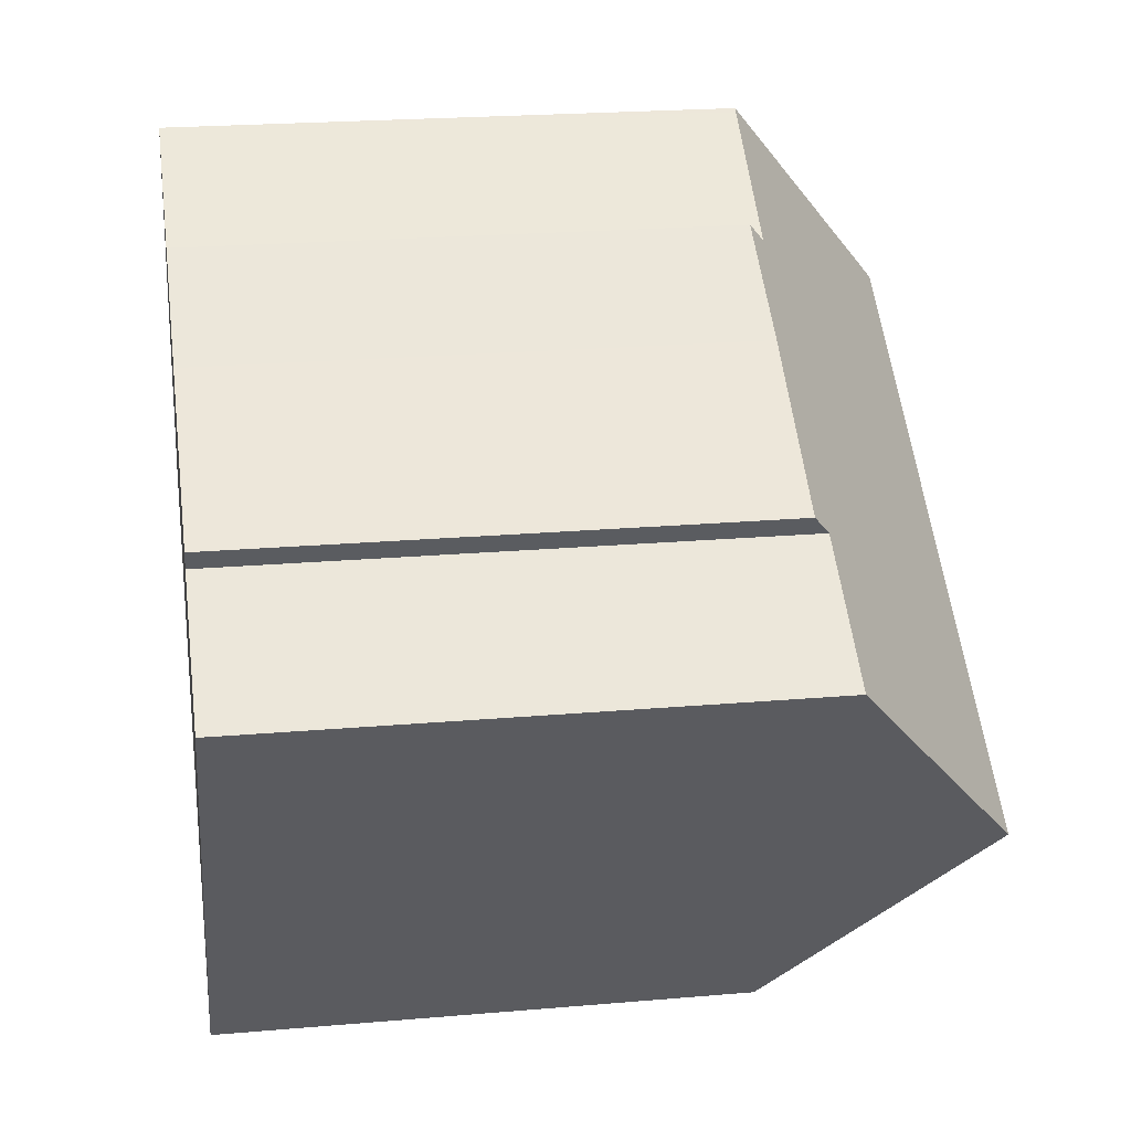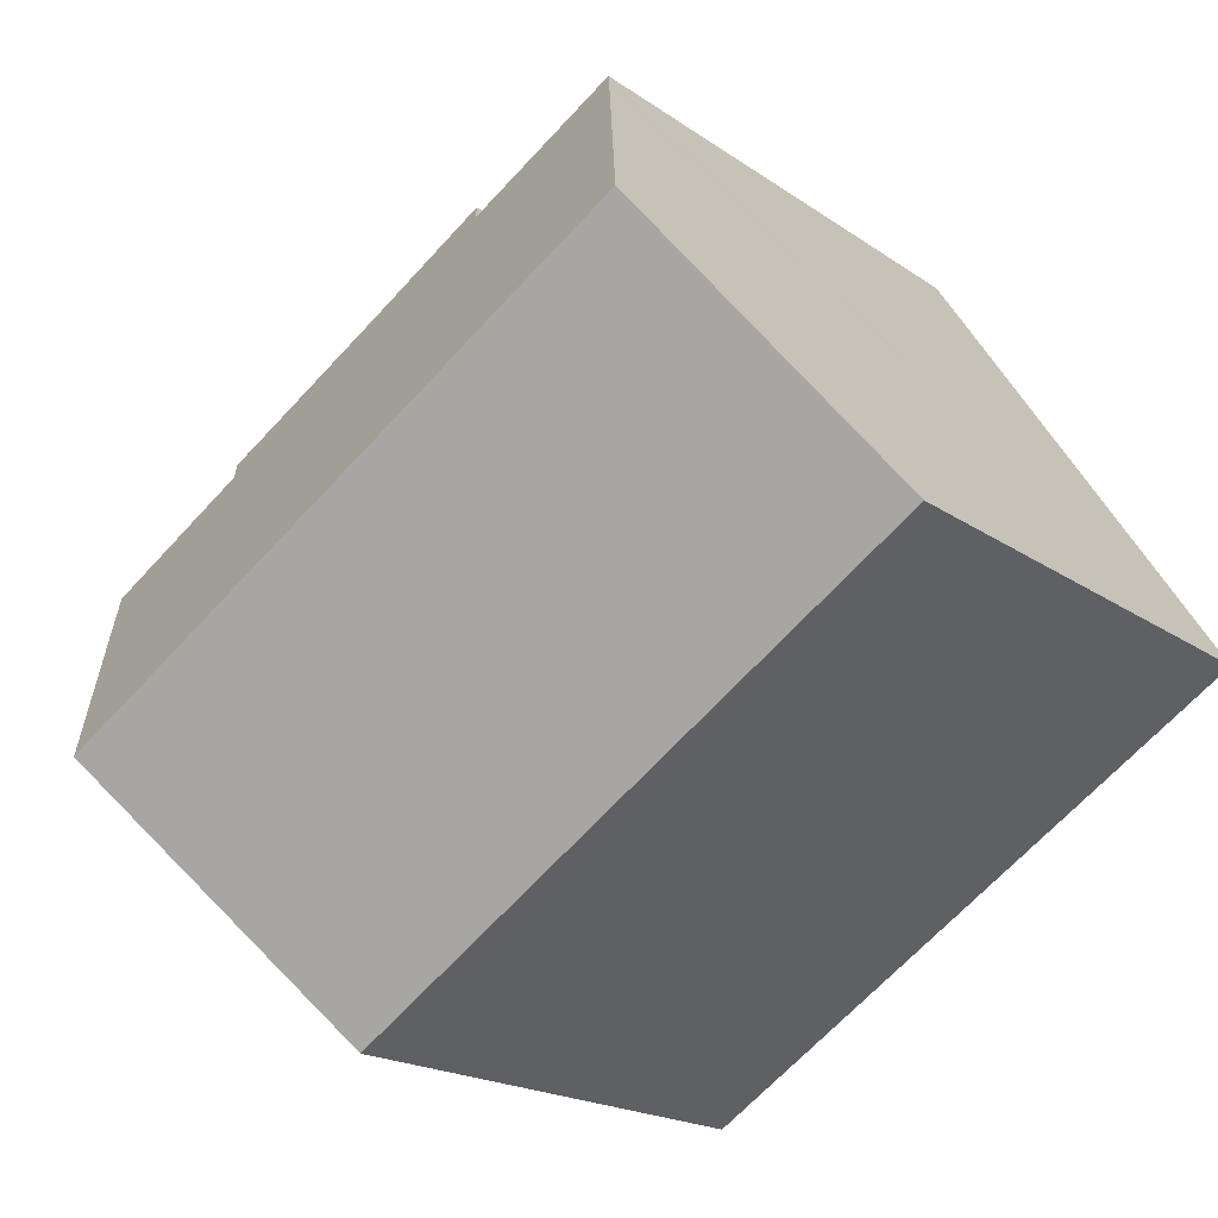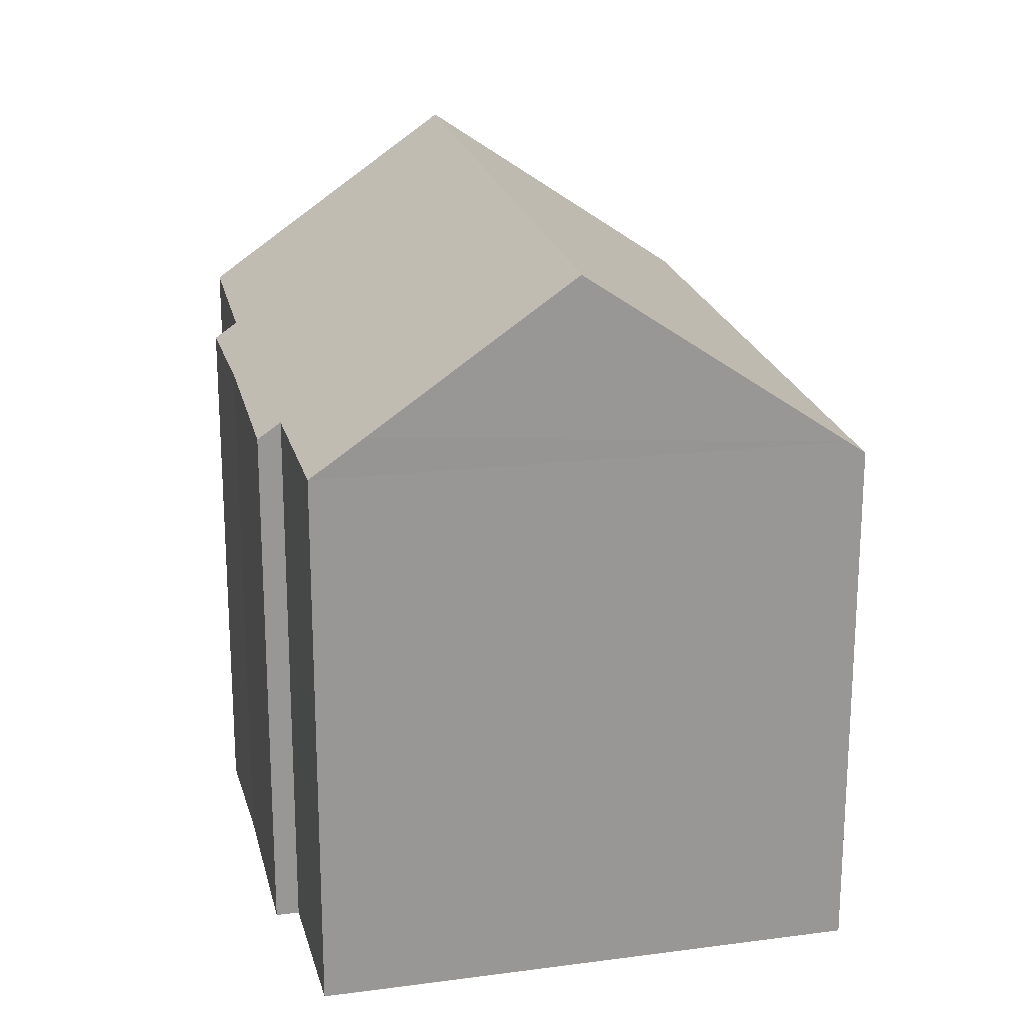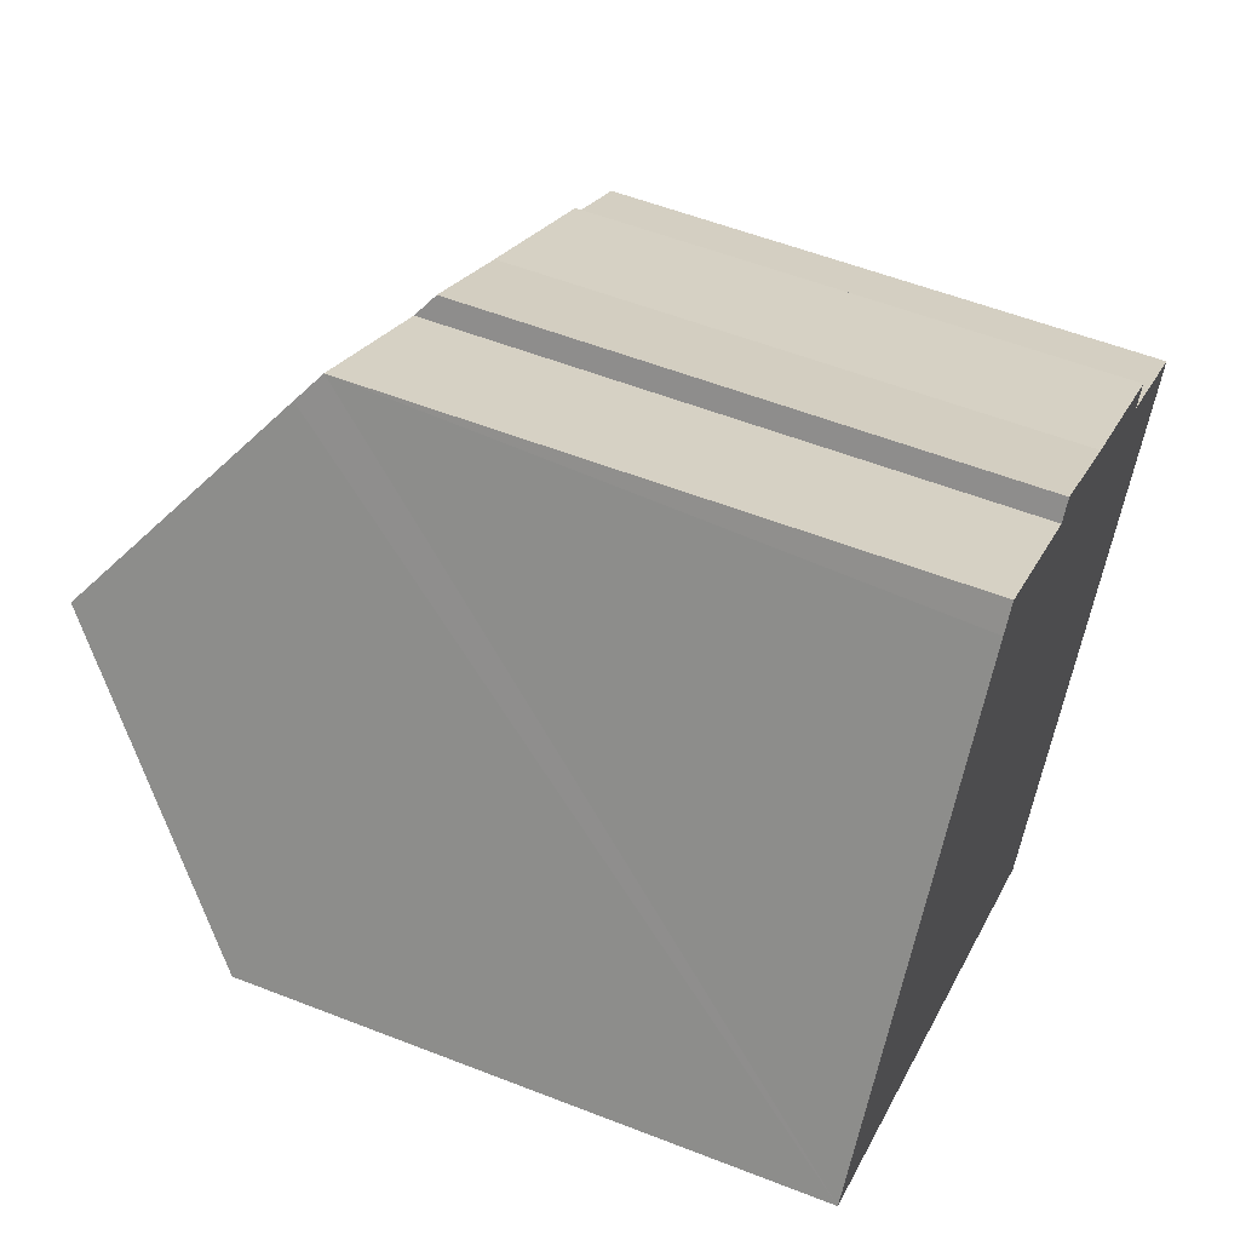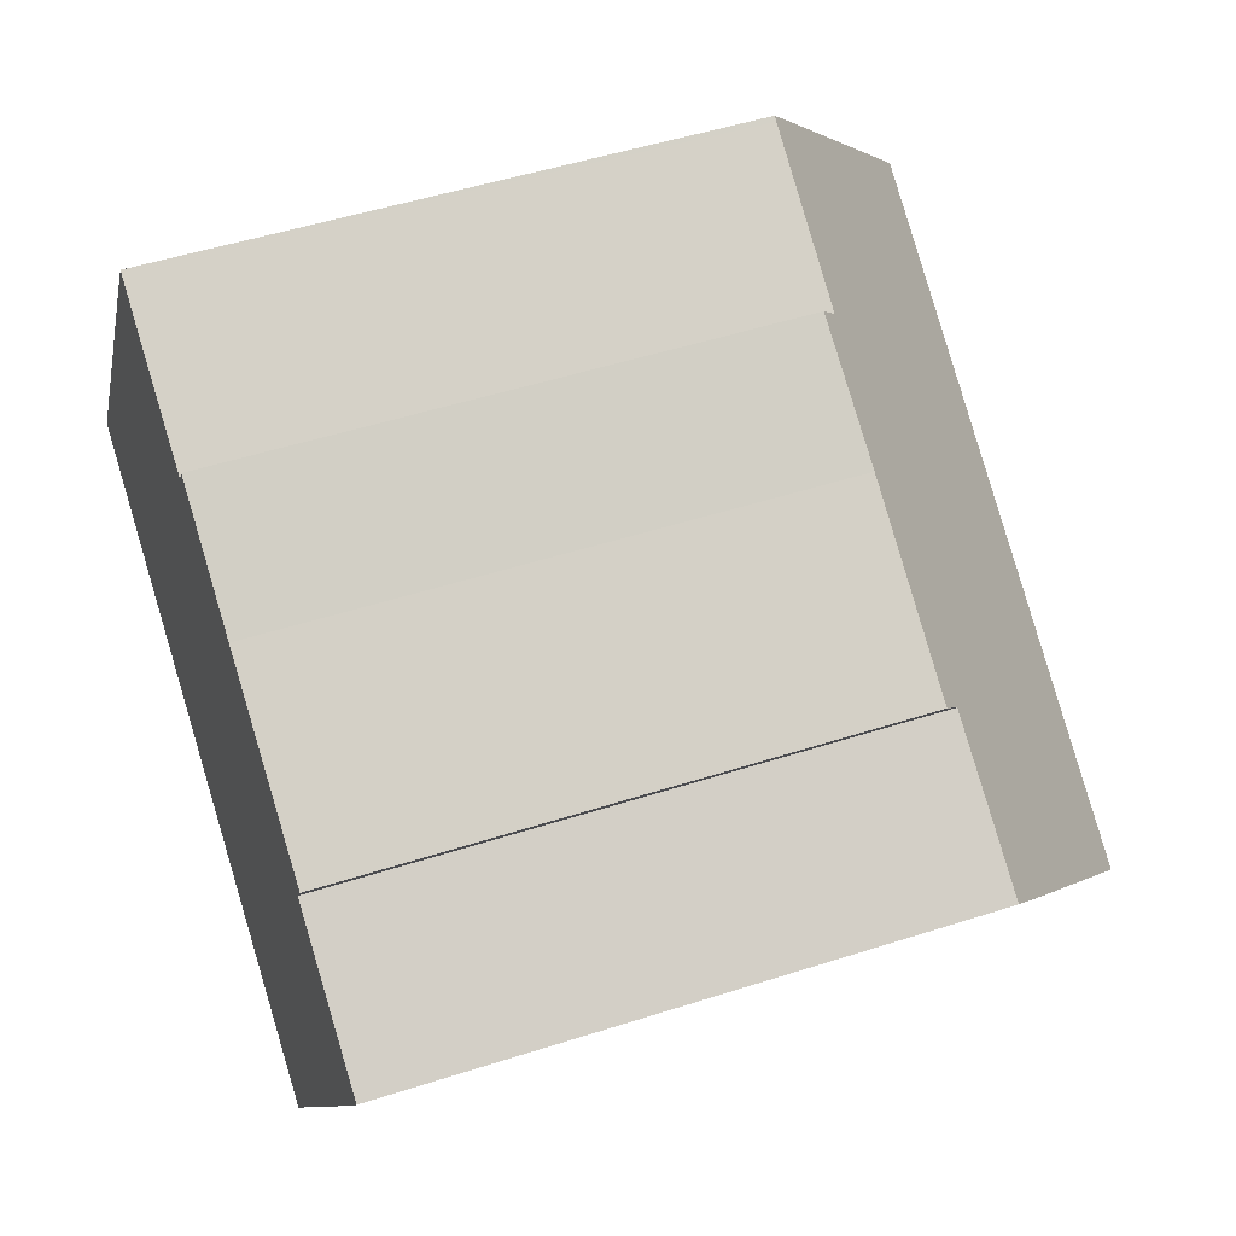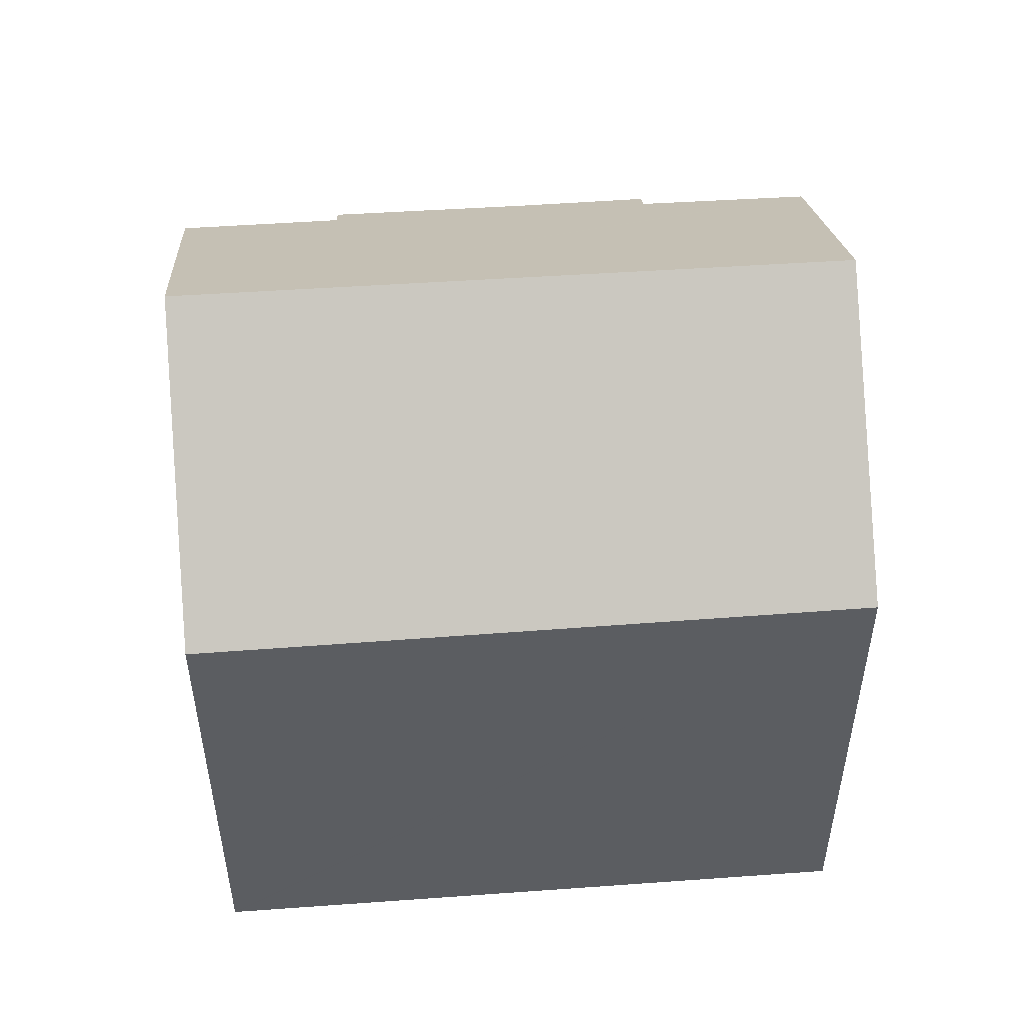
<metadata>
{"format":"obj","ext":"obj","renderer":"f3d","projection":"perspective","resolution":1024,"background":"white","views":[{"elev":22.1,"azim":81.4,"up":"+Z"},{"elev":-18.3,"azim":-143.3,"up":"+Z"},{"elev":21.8,"azim":109.6,"up":"+Y"},{"elev":55.2,"azim":-67.5,"up":"+Z"},{"elev":49.3,"azim":70.3,"up":"+Z"},{"elev":53.4,"azim":-151.4,"up":"+Y"}]}
</metadata>
<code>
v  13.49 12.75 -8.783
v  13.77 13.06 -8.428
v  13.52 12.75 -8.806
v  13.24 12.76 -8.625
v  11.09 12.77 -7.224
v  5.823 12.8 -3.792
v  0.378 12.84 -0.246
v  17.24 17.48 -3.071
v  0.24 12.84 -0.156
v  0 12.84 7.86e-16
v  0.157 13.04 0.244
v  2.806 16.43 4.366
v  3.629 17.48 5.647
v  17.57 12.8 4.745
v  17.27 13.19 4.269
v  13.53 12.83 7.283
v  17.48 12.92 4.601
v  6.589 13.69 10.25
v  6.976 13.21 10.84
v  7.082 13.21 10.77
v  10.51 13.16 8.647
v  10.81 12.79 9.105
v  20.58 13.22 2.108
v  19.07 15.15 -0.246
v  19.89 14.1 1.027
v  6.976 -6.636e-16 10.84
v  10.51 -5.295e-16 8.647
v  7.082 -6.595e-16 10.77
v  13.53 -4.46e-16 7.283
v  10.81 -5.575e-16 9.105
v  17.57 -2.905e-16 4.745
v  20.58 -1.291e-16 2.108
v  17.27 -2.614e-16 4.269
v  0 0 0
v  6.589 -6.279e-16 10.25
v  0.157 -1.494e-17 0.244
v  3.629 -3.458e-16 5.647
v  2.806 -2.673e-16 4.366
v  17.48 -2.817e-16 4.601
v  13.52 5.392e-16 -8.806
v  19.89 -6.289e-17 1.027
v  17.24 1.88e-16 -3.071
v  19.07 1.506e-17 -0.246
v  13.77 5.161e-16 -8.428
v  13.49 5.378e-16 -8.783
v  13.24 5.281e-16 -8.625
v  0.24 9.552e-18 -0.156
v  5.823 2.322e-16 -3.792
v  11.09 4.423e-16 -7.224
v  0.378 1.506e-17 -0.246
g defaultobject
f 1 2 3
f 2 1 4
f 2 4 5
f 2 5 6
f 2 6 7
f 2 7 8
f 8 7 9
f 8 9 10
f 8 10 11
f 8 11 12
f 8 12 13
f 14 15 16
f 15 14 17
f 18 8 13
f 8 18 19
f 8 19 20
f 8 20 21
f 8 21 22
f 8 22 16
f 8 16 15
f 8 15 23
f 8 23 24
f 24 23 25
f 26 20 19
f 20 26 21
f 21 26 27
f 27 26 28
f 22 29 16
f 29 22 30
f 29 14 16
f 14 29 31
f 15 32 23
f 32 15 33
f 27 22 21
f 22 27 30
f 12 18 13
f 18 12 11
f 18 11 10
f 18 10 34
f 18 34 19
f 19 34 35
f 19 35 26
f 35 34 36
f 35 36 37
f 37 36 38
f 17 33 15
f 33 17 14
f 33 14 31
f 33 31 39
f 24 2 8
f 2 24 25
f 2 25 23
f 2 23 32
f 2 32 3
f 3 32 40
f 40 32 41
f 40 41 42
f 42 41 43
f 40 42 44
f 40 1 3
f 1 40 4
f 4 40 5
f 5 40 6
f 6 40 7
f 7 40 9
f 9 40 10
f 10 40 45
f 10 45 46
f 10 46 47
f 10 47 34
f 47 46 48
f 48 46 49
f 47 48 50
f 43 33 42
f 33 43 32
f 32 43 41
f 47 36 34
f 36 47 38
f 38 47 50
f 38 50 48
f 38 48 37
f 37 48 35
f 35 48 49
f 35 49 26
f 26 49 28
f 28 49 27
f 27 49 30
f 30 49 29
f 29 49 46
f 29 46 45
f 29 45 40
f 29 40 44
f 29 44 33
f 29 33 31
f 33 44 42
f 31 33 39

</code>
